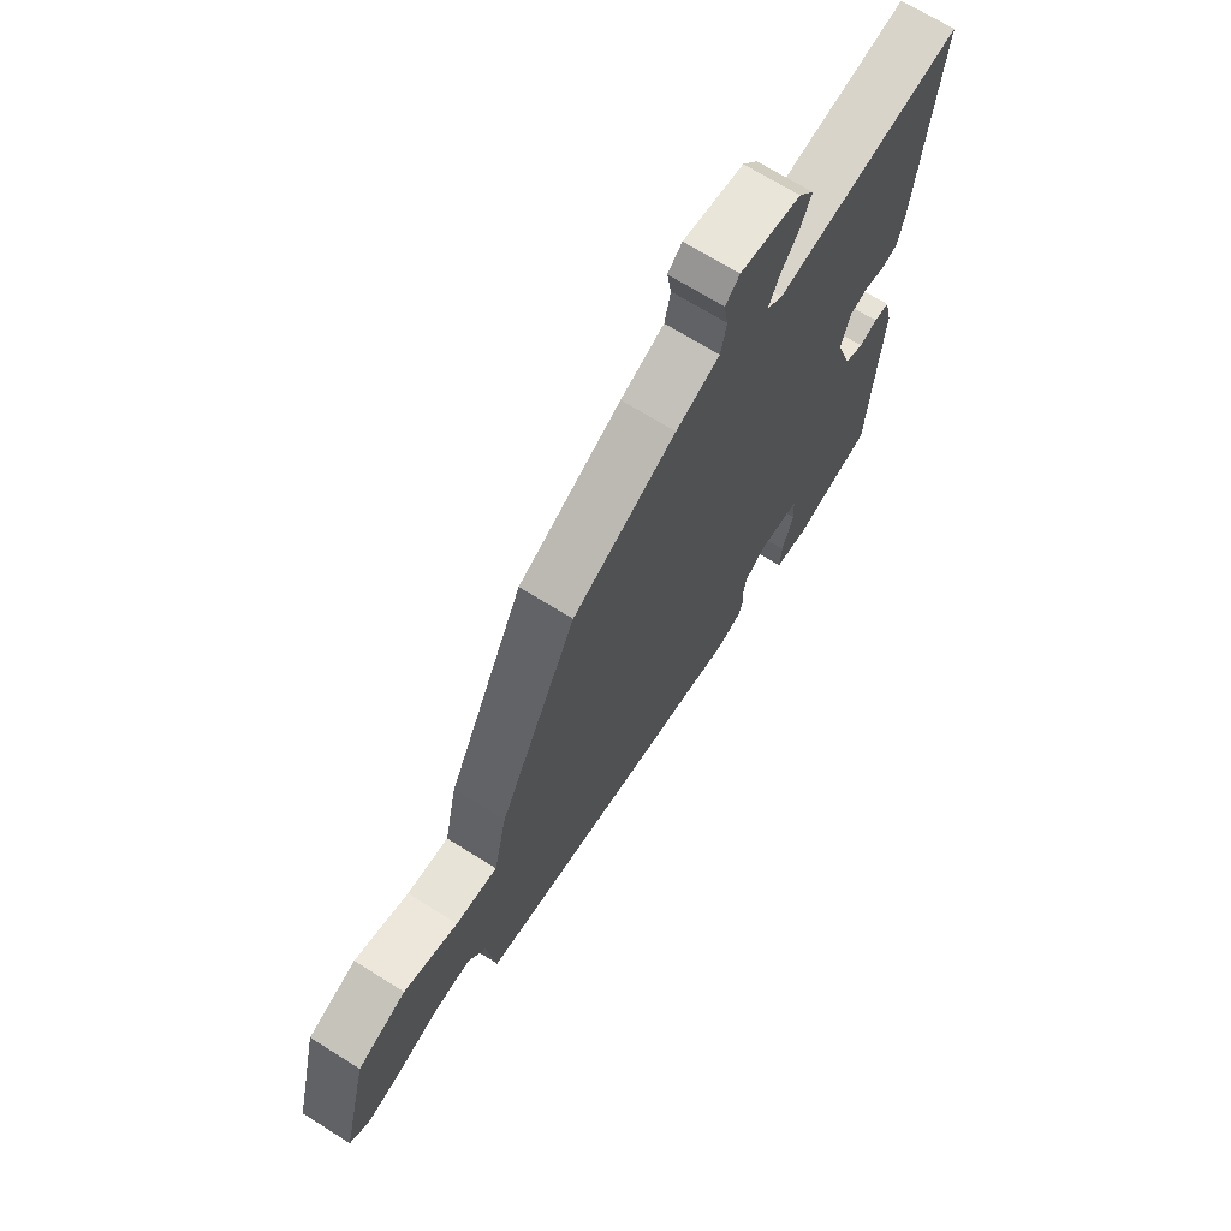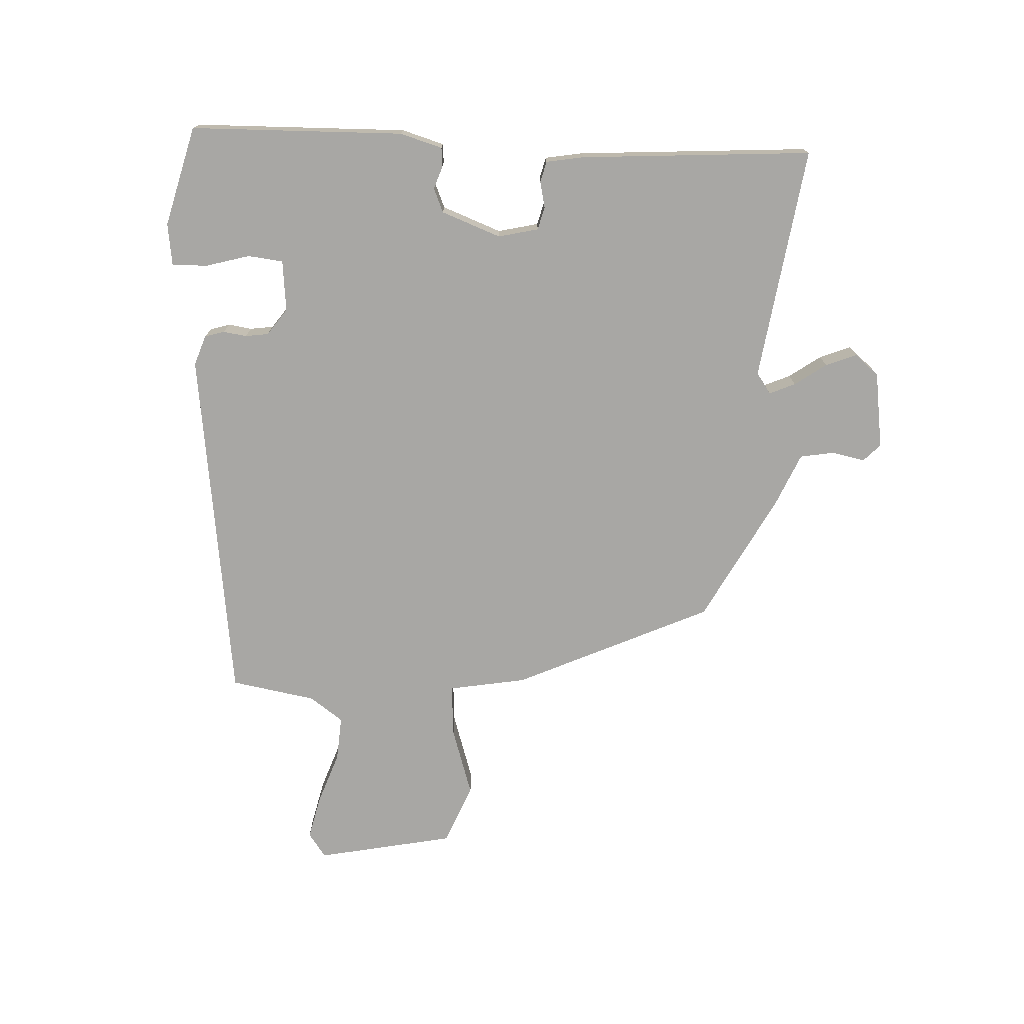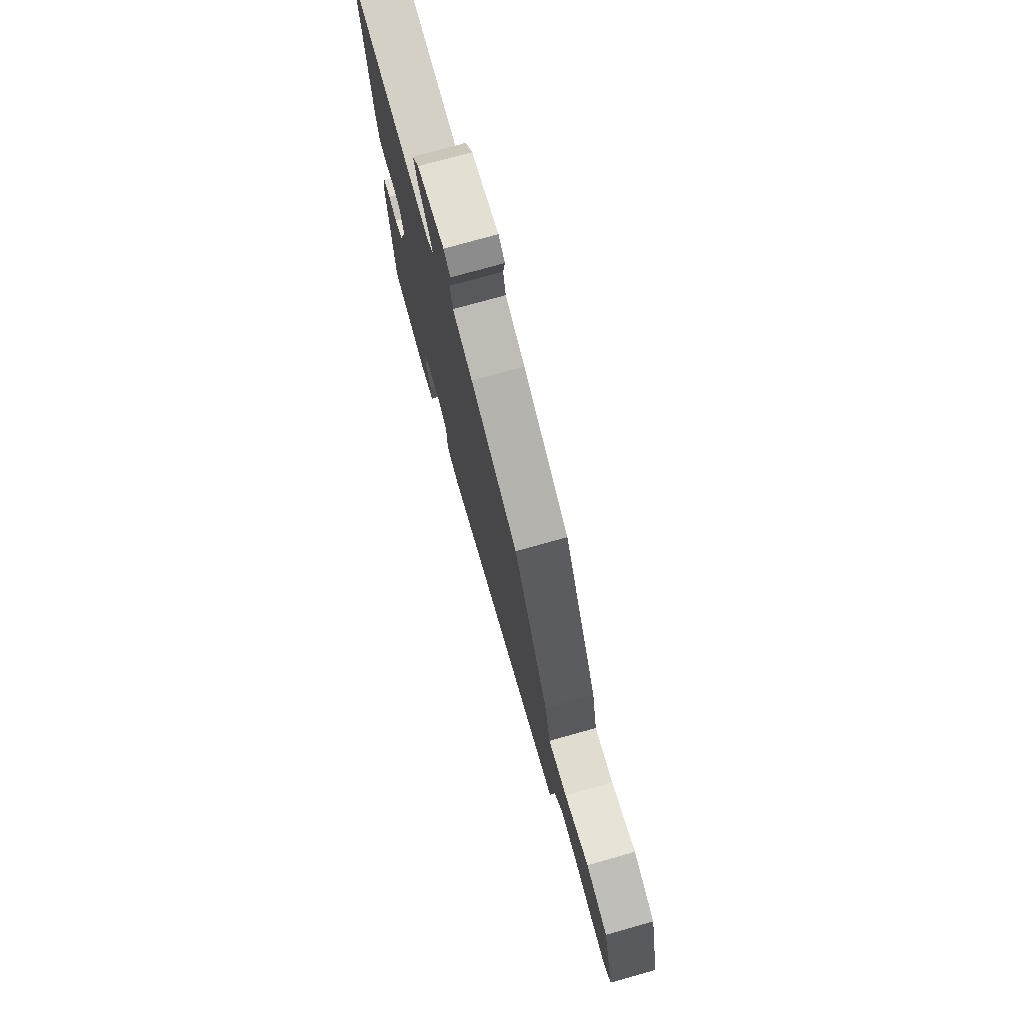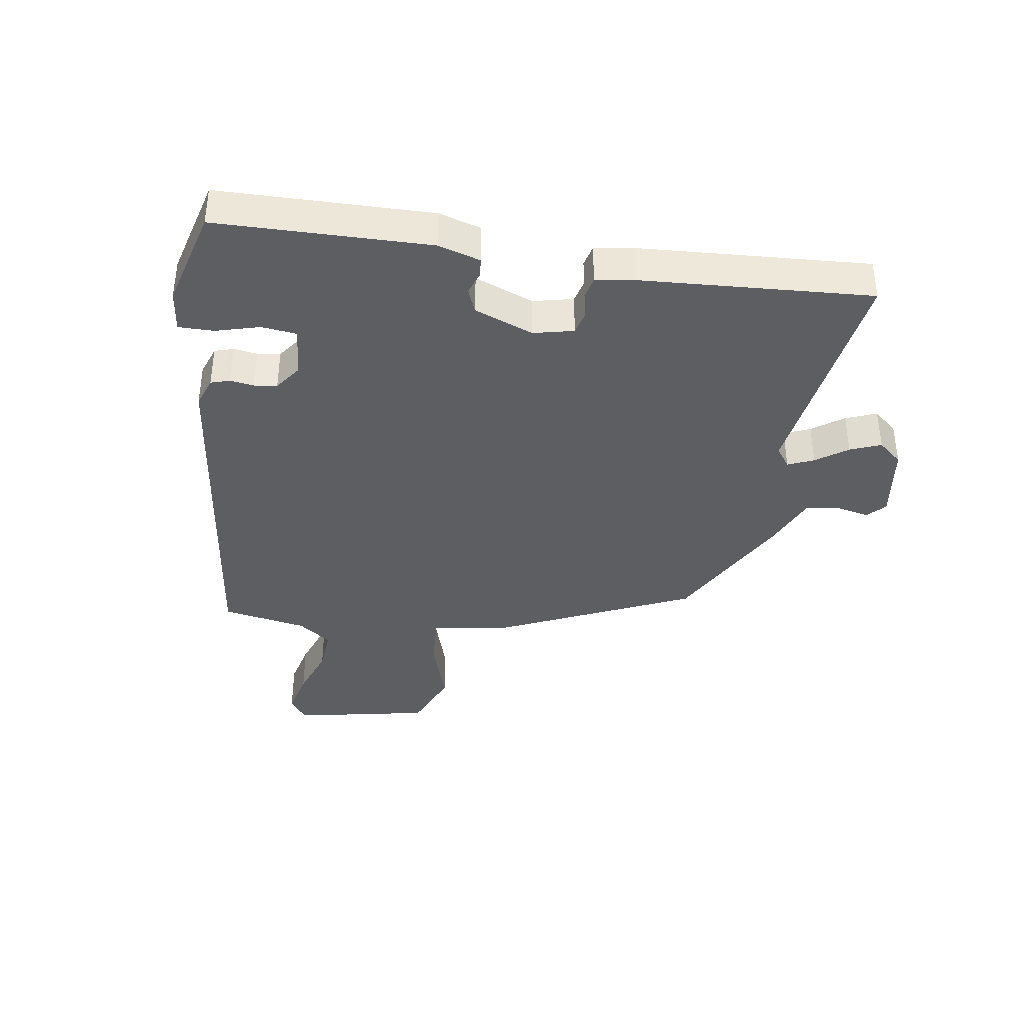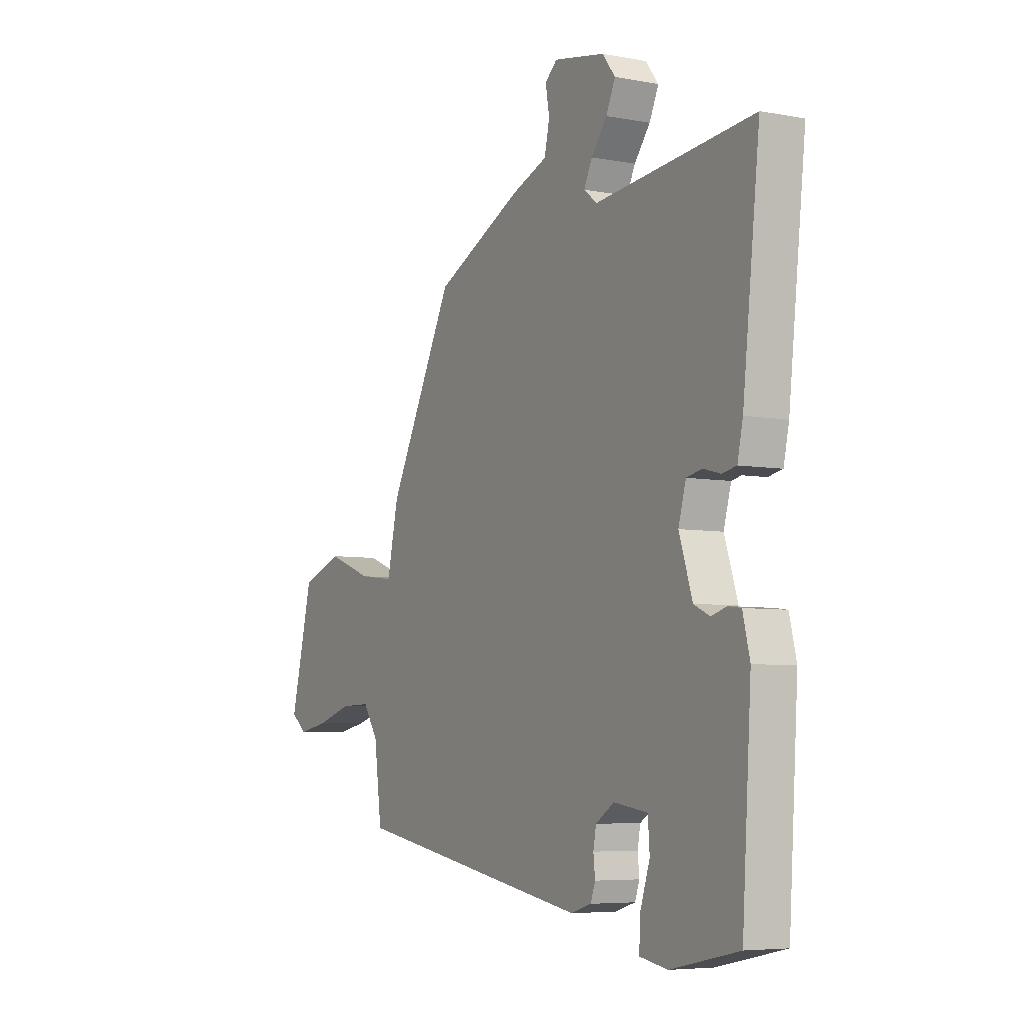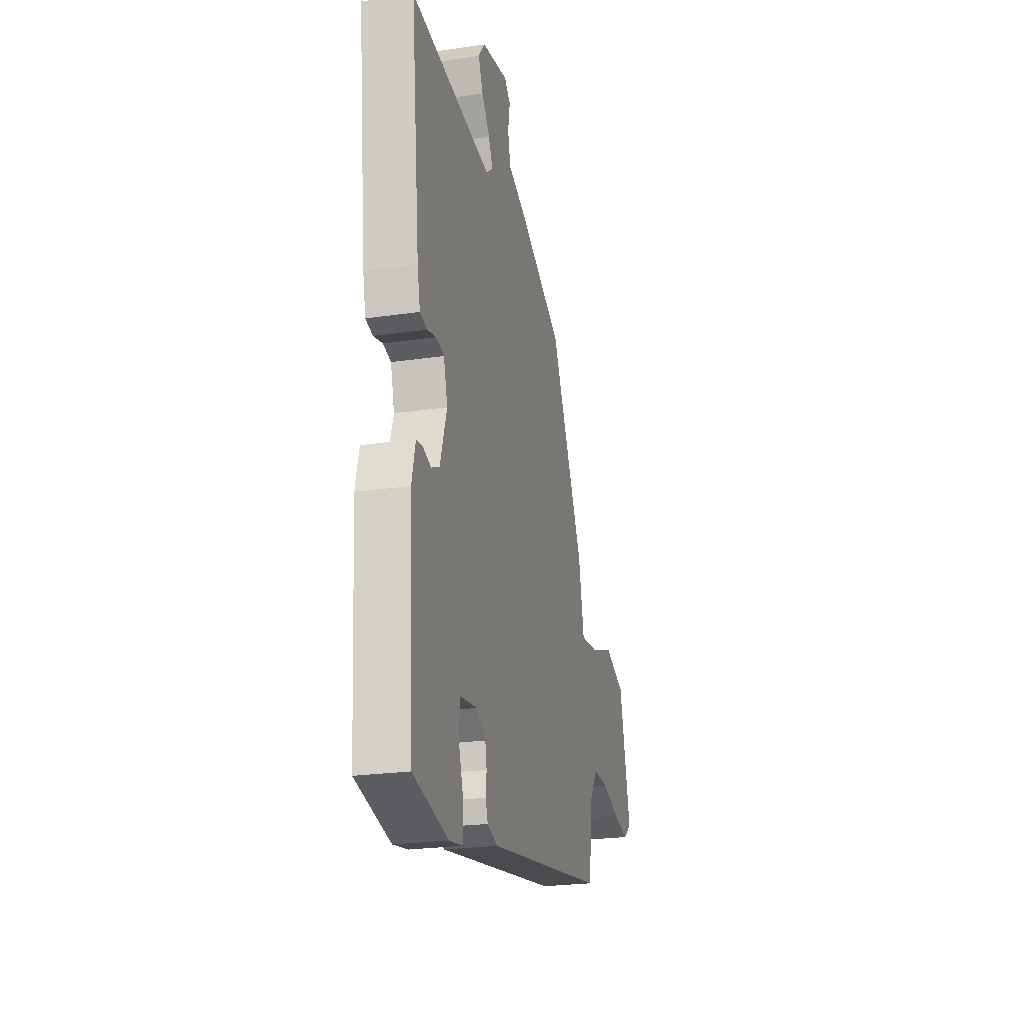
<metadata>
{"format":"obj","ext":"obj","renderer":"f3d","projection":"perspective","resolution":1024,"background":"white","views":[{"elev":69.1,"azim":122.1,"up":"+Z"},{"elev":-74.6,"azim":-95.2,"up":"+Y"},{"elev":75.2,"azim":74.3,"up":"+Z"},{"elev":-38.8,"azim":-101.5,"up":"+Y"},{"elev":-5.8,"azim":-119.9,"up":"+Z"},{"elev":-23.7,"azim":-76.2,"up":"+Z"}]}
</metadata>
<code>
v -0.492 0.07 0.521
v -0.113 0.07 0.482
v -0.081 0.07 0.507
v -0.101 0.07 0.548
v -0.139 0.07 0.597
v -0.161 0.07 0.646
v -0.13 0.07 0.686
v -0.007 0.07 0.709
v 0.022 0.07 0.683
v 0.013 0.07 0.63
v 0.025 0.07 0.575
v 0.113 0.07 0.541
v 0.321 0.07 0.44
v 0.478 0.07 0.132
v 0.505 0.07 0.008
v 0.589 0.07 0.018
v 0.698 0.07 0.058
v 0.796 0.07 0.022
v 0.85 0.07 -0.197
v 0.812 0.07 -0.227
v 0.739 0.07 -0.213
v 0.655 0.07 -0.187
v 0.583 0.07 -0.185
v 0.547 0.07 -0.24
v 0.529 0.07 -0.378
v -0.043 0.07 -0.478
v -0.092 0.07 -0.463
v -0.103 0.07 -0.432
v -0.099 0.07 -0.394
v -0.106 0.07 -0.357
v -0.15 0.07 -0.328
v -0.232 0.07 -0.34
v -0.236 0.07 -0.397
v -0.213 0.07 -0.467
v -0.21 0.07 -0.524
v -0.277 0.07 -0.536
v -0.44 0.07 -0.501
v -0.462 0.07 -0.157
v -0.445 0.07 -0.088
v -0.414 0.07 -0.084
v -0.377 0.07 -0.095
v -0.339 0.07 -0.077
v -0.307 0.07 0.02
v -0.325 0.07 0.084
v -0.362 0.07 0.092
v -0.404 0.07 0.081
v -0.438 0.07 0.088
v -0.451 0.07 0.148
v -0.492 0 0.521
v -0.113 0 0.482
v -0.081 0 0.507
v -0.101 0 0.548
v -0.139 0 0.597
v -0.161 0 0.646
v -0.13 0 0.686
v -0.007 0 0.709
v 0.022 0 0.683
v 0.013 0 0.63
v 0.025 0 0.575
v 0.113 0 0.541
v 0.321 0 0.44
v 0.478 0 0.132
v 0.505 0 0.008
v 0.589 0 0.018
v 0.698 0 0.058
v 0.796 0 0.022
v 0.85 0 -0.197
v 0.812 0 -0.227
v 0.739 0 -0.213
v 0.655 0 -0.187
v 0.583 0 -0.185
v 0.547 0 -0.24
v 0.529 0 -0.378
v -0.043 0 -0.478
v -0.092 0 -0.463
v -0.103 0 -0.432
v -0.099 0 -0.394
v -0.106 0 -0.357
v -0.15 0 -0.328
v -0.232 0 -0.34
v -0.236 0 -0.397
v -0.213 0 -0.467
v -0.21 0 -0.524
v -0.277 0 -0.536
v -0.44 0 -0.501
v -0.462 0 -0.157
v -0.445 0 -0.088
v -0.414 0 -0.084
v -0.377 0 -0.095
v -0.339 0 -0.077
v -0.307 0 0.02
v -0.325 0 0.084
v -0.362 0 0.092
v -0.404 0 0.081
v -0.438 0 0.088
v -0.451 0 0.148
f 45 46 47 48
f 44 45 48 1
f 38 39 40 41
f 38 41 42
f 37 38 42
f 36 37 42 43
f 33 34 35 36
f 32 33 36 43
f 26 27 28 29
f 24 25 26 29
f 23 24 29 30
f 19 20 21 22
f 17 18 19 22
f 16 17 22 23
f 15 16 23 30
f 11 12 13 14
f 11 14 15 30
f 7 8 9 10
f 4 5 6 7
f 3 4 7 10
f 44 1 2
f 43 44 2 3
f 31 32 43 3
f 11 30 31
f 3 10 11 31
f 96 95 94 93
f 49 96 93 92
f 89 88 87 86
f 90 89 86
f 90 86 85
f 91 90 85 84
f 84 83 82 81
f 91 84 81 80
f 77 76 75 74
f 77 74 73 72
f 78 77 72 71
f 70 69 68 67
f 70 67 66 65
f 71 70 65 64
f 78 71 64 63
f 62 61 60 59
f 78 63 62 59
f 58 57 56 55
f 55 54 53 52
f 58 55 52 51
f 50 49 92
f 51 50 92 91
f 51 91 80 79
f 79 78 59
f 79 59 58 51
f 1 49 50 2
f 2 50 51 3
f 3 51 52 4
f 4 52 53 5
f 5 53 54 6
f 6 54 55 7
f 7 55 56 8
f 8 56 57 9
f 9 57 58 10
f 10 58 59 11
f 11 59 60 12
f 12 60 61 13
f 13 61 62 14
f 14 62 63 15
f 15 63 64 16
f 16 64 65 17
f 17 65 66 18
f 18 66 67 19
f 19 67 68 20
f 20 68 69 21
f 21 69 70 22
f 22 70 71 23
f 23 71 72 24
f 24 72 73 25
f 25 73 74 26
f 26 74 75 27
f 27 75 76 28
f 28 76 77 29
f 29 77 78 30
f 30 78 79 31
f 31 79 80 32
f 32 80 81 33
f 33 81 82 34
f 34 82 83 35
f 35 83 84 36
f 36 84 85 37
f 37 85 86 38
f 38 86 87 39
f 39 87 88 40
f 40 88 89 41
f 41 89 90 42
f 42 90 91 43
f 43 91 92 44
f 44 92 93 45
f 45 93 94 46
f 46 94 95 47
f 47 95 96 48
f 48 96 49 1

</code>
